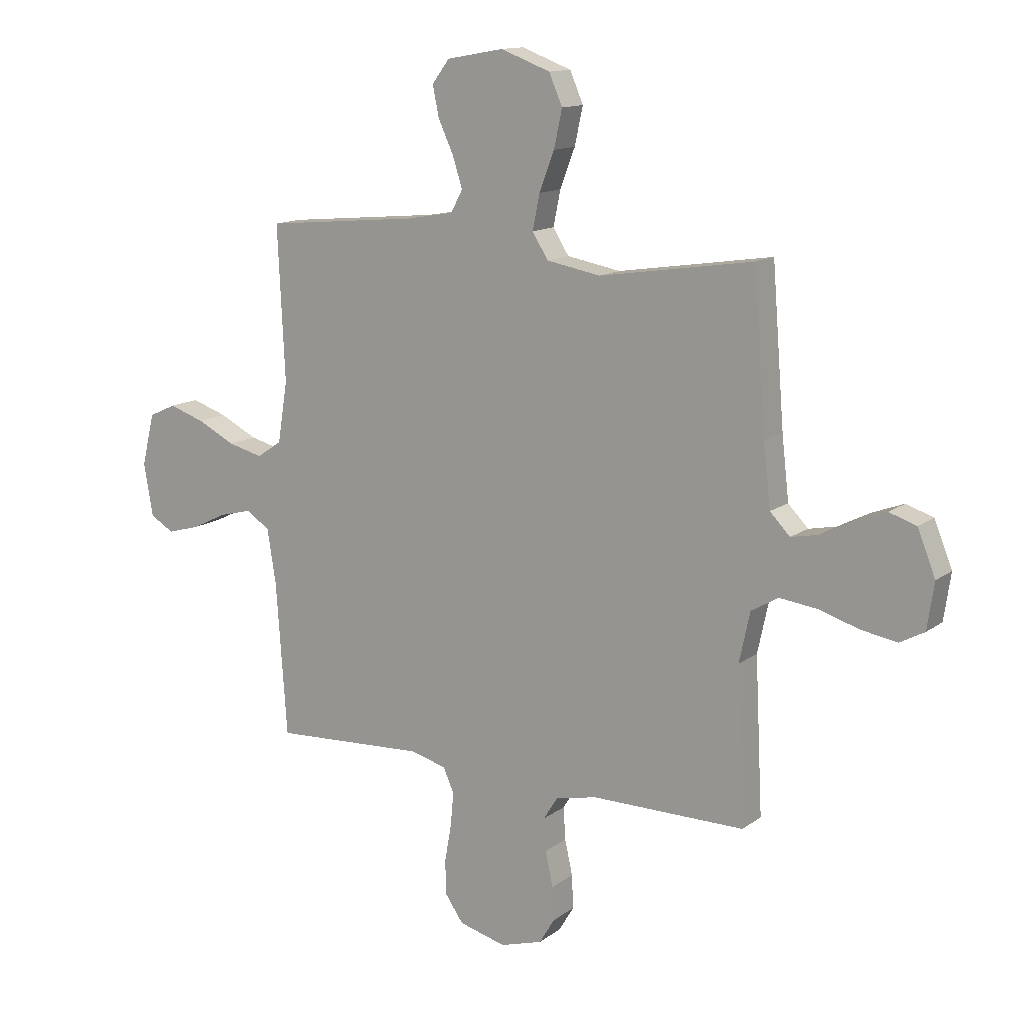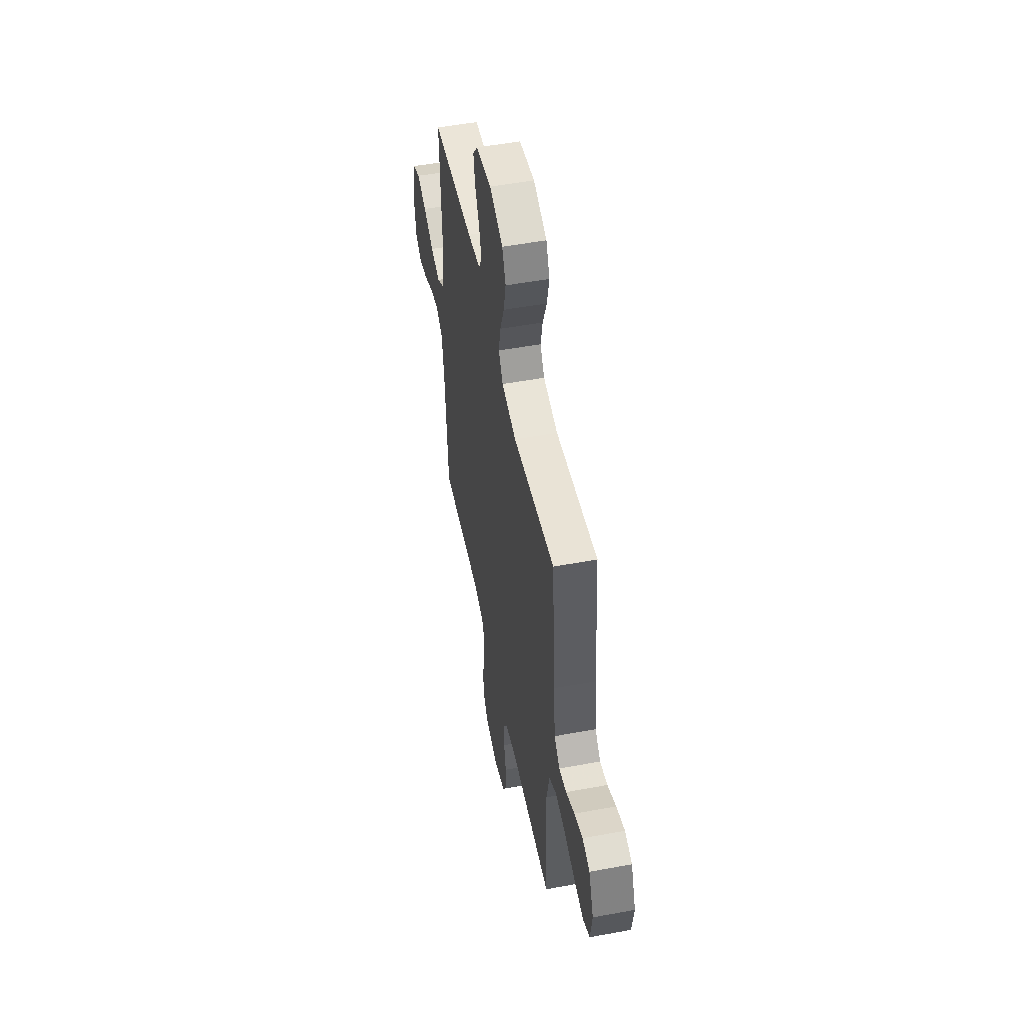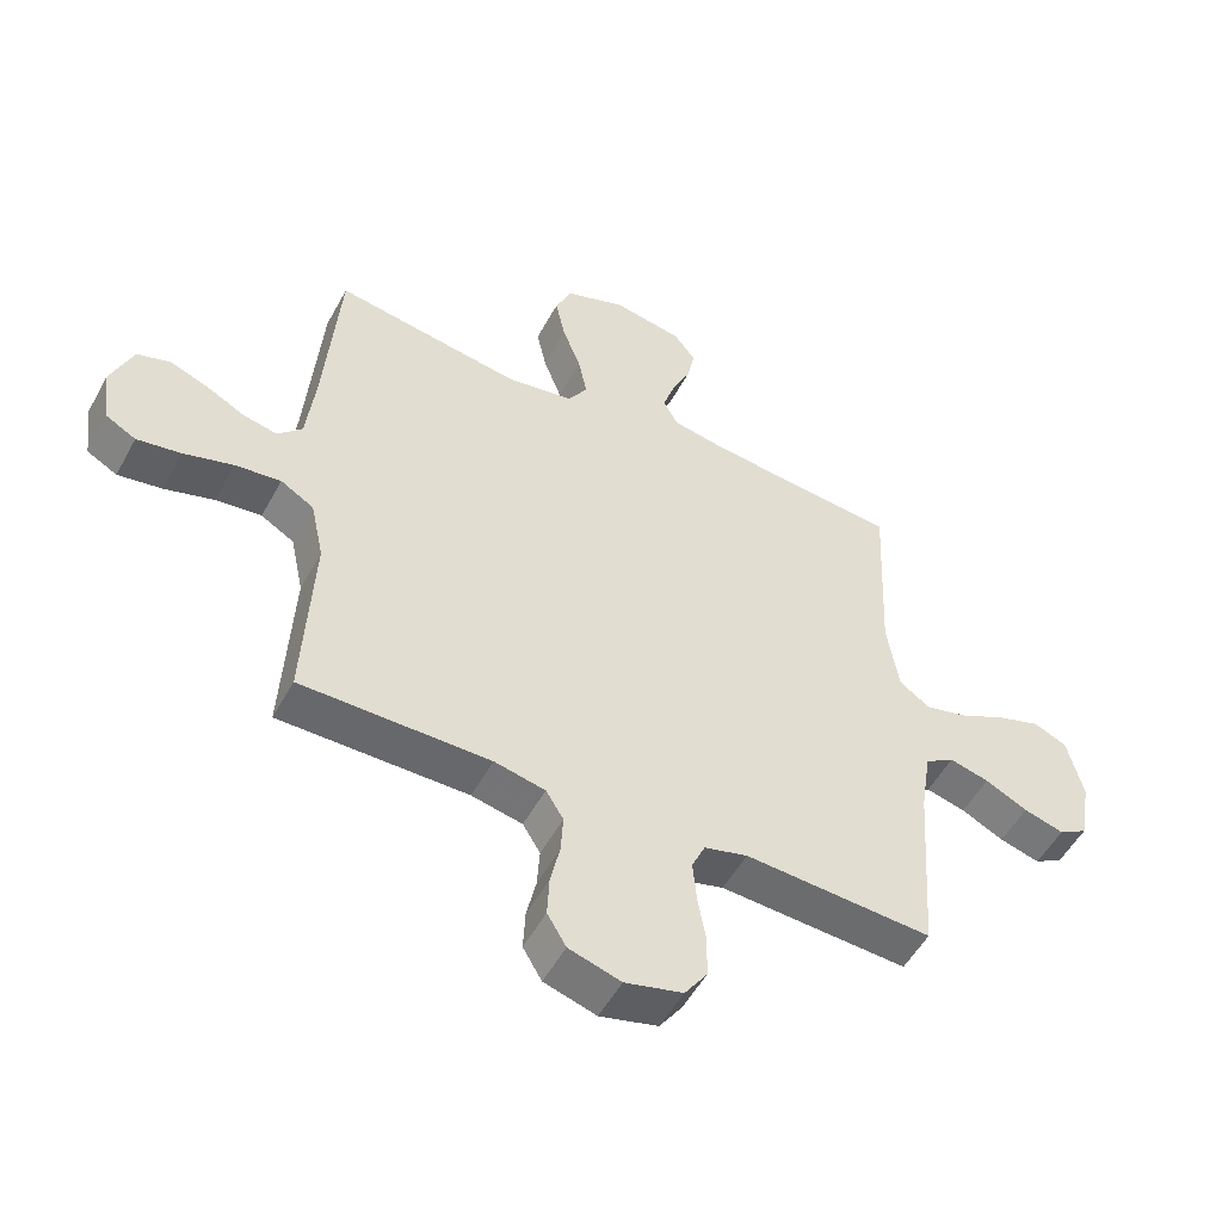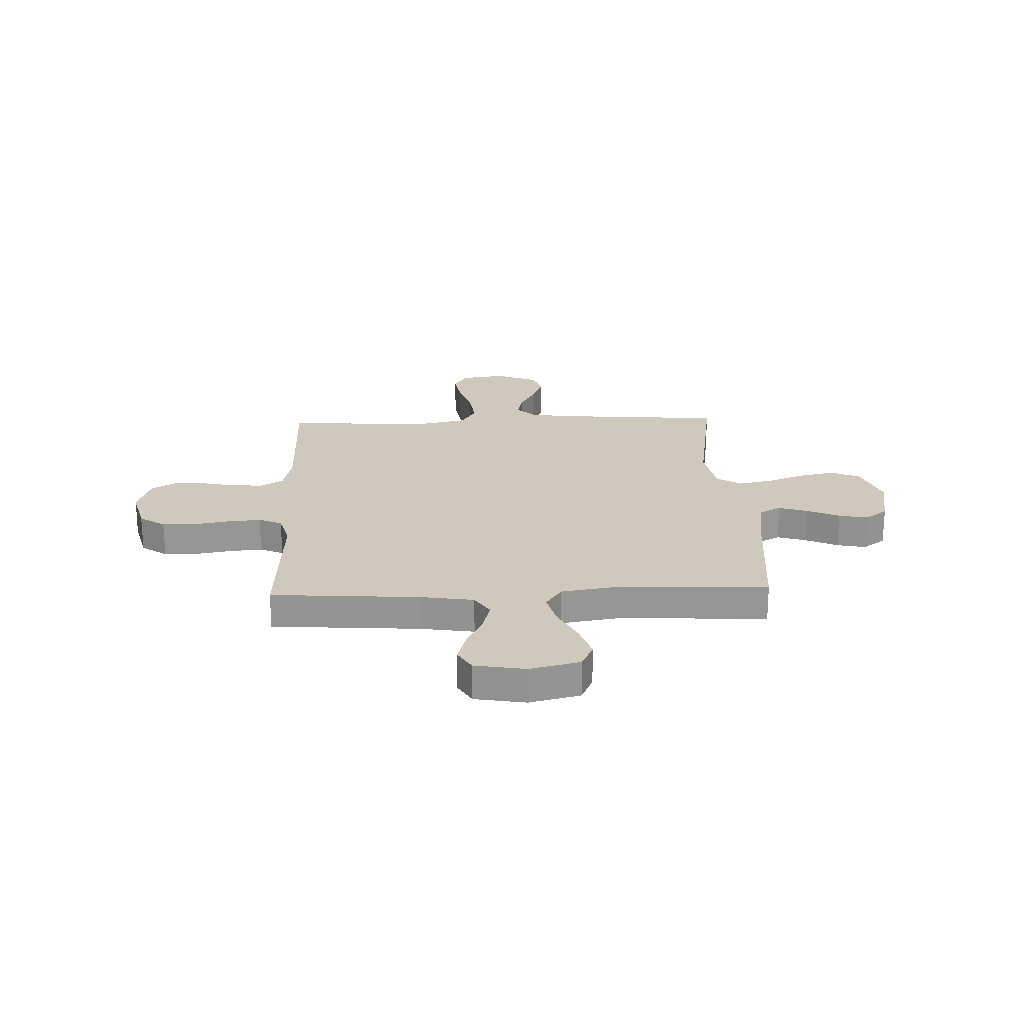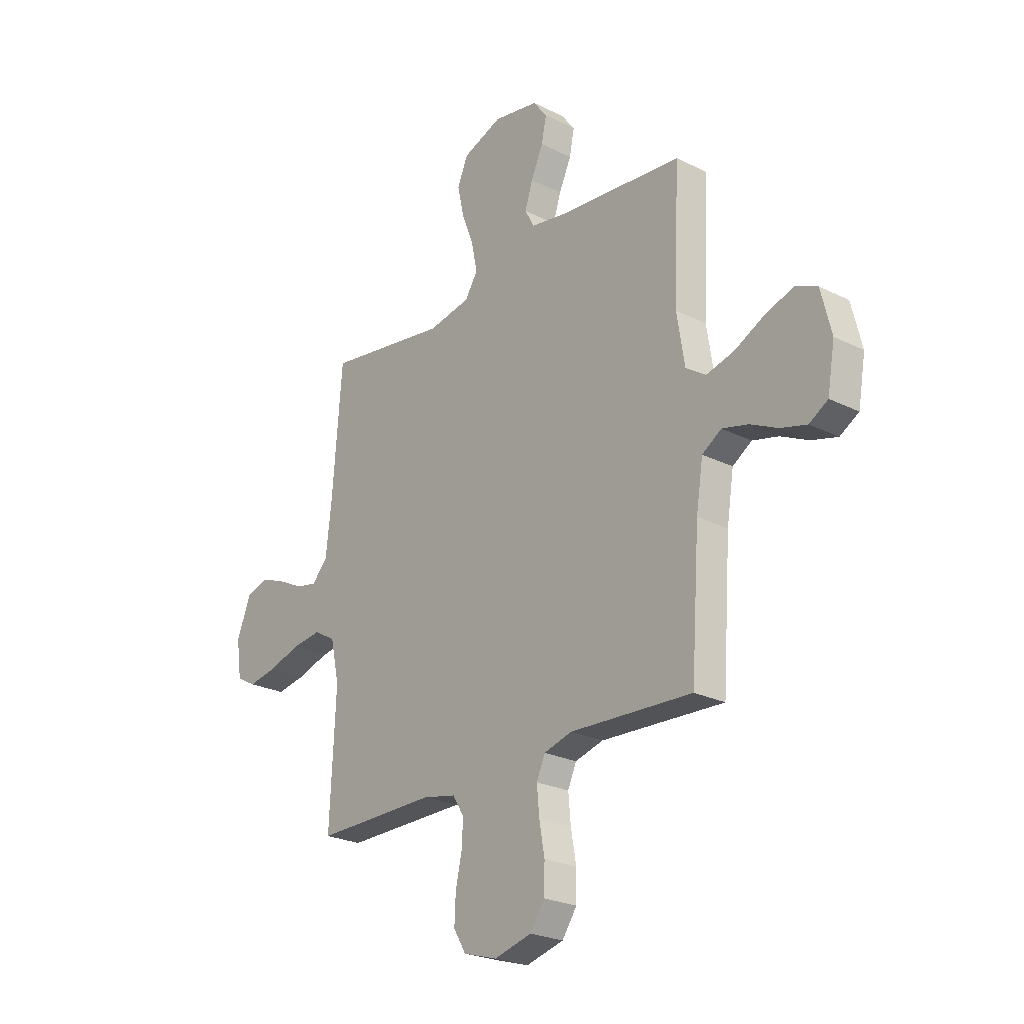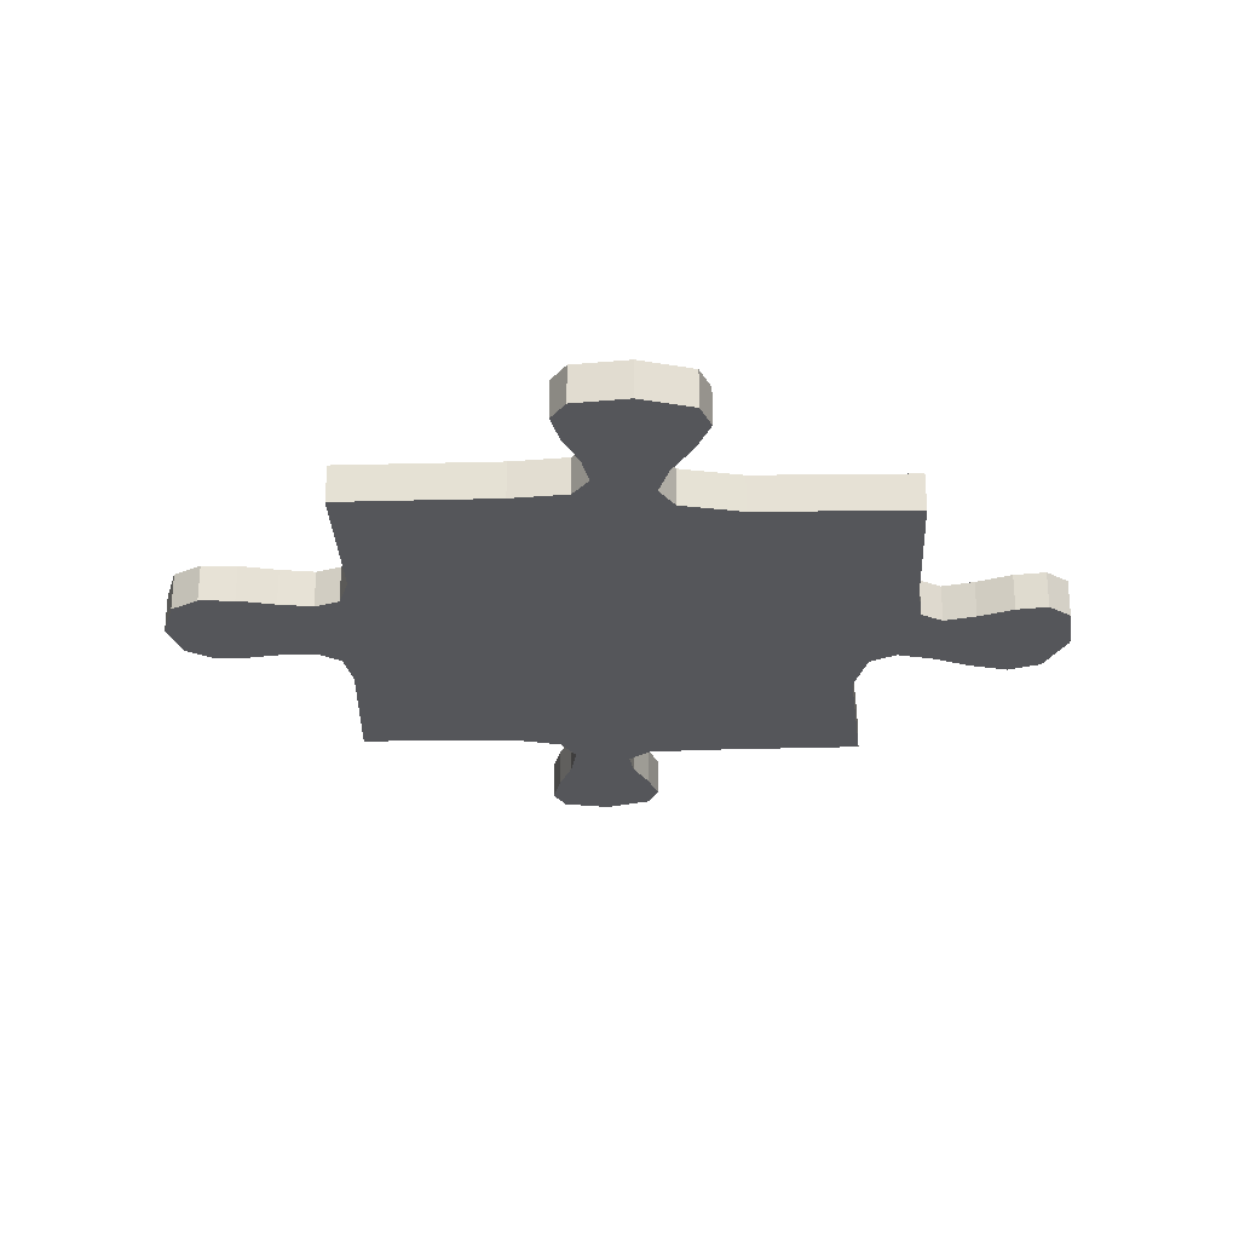
<metadata>
{"format":"obj","ext":"obj","renderer":"f3d","projection":"perspective","resolution":1024,"background":"white","views":[{"elev":13.3,"azim":32.3,"up":"+Z"},{"elev":51.9,"azim":78.7,"up":"+Z"},{"elev":-52.4,"azim":152.0,"up":"+Z"},{"elev":22.5,"azim":-92.1,"up":"+Y"},{"elev":-24.4,"azim":-129.4,"up":"+Z"},{"elev":-26.1,"azim":-91.6,"up":"+Y"}]}
</metadata>
<code>
v 0.5 0.07 -0.5
v 0.2 0.07 -0.499
v 0.119 0.07 -0.516
v 0.091 0.07 -0.561
v 0.095 0.07 -0.624
v 0.11 0.07 -0.692
v 0.113 0.07 -0.757
v 0.083 0.07 -0.807
v 0 0.07 -0.832
v -0.092 0.07 -0.808
v -0.128 0.07 -0.756
v -0.129 0.07 -0.689
v -0.116 0.07 -0.616
v -0.11 0.07 -0.55
v -0.131 0.07 -0.503
v -0.2 0.07 -0.484
v -0.5 0.07 -0.5
v -0.521 0.07 -0.2
v -0.538 0.07 -0.093
v -0.585 0.07 -0.063
v -0.648 0.07 -0.079
v -0.716 0.07 -0.112
v -0.78 0.07 -0.13
v -0.826 0.07 -0.103
v -0.844 0.07 0
v -0.819 0.07 0.102
v -0.766 0.07 0.126
v -0.696 0.07 0.103
v -0.622 0.07 0.066
v -0.554 0.07 0.049
v -0.505 0.07 0.082
v -0.486 0.07 0.2
v -0.5 0.07 0.5
v -0.2 0.07 0.528
v -0.107 0.07 0.544
v -0.084 0.07 0.587
v -0.103 0.07 0.646
v -0.133 0.07 0.711
v -0.145 0.07 0.77
v -0.111 0.07 0.815
v 0 0.07 0.835
v 0.097 0.07 0.799
v 0.123 0.07 0.739
v 0.107 0.07 0.666
v 0.078 0.07 0.59
v 0.064 0.07 0.522
v 0.095 0.07 0.473
v 0.2 0.07 0.454
v 0.5 0.07 0.5
v 0.524 0.07 0.2
v 0.538 0.07 0.078
v 0.577 0.07 0.038
v 0.631 0.07 0.049
v 0.693 0.07 0.081
v 0.754 0.07 0.104
v 0.807 0.07 0.087
v 0.842 0.07 0
v 0.829 0.07 -0.09
v 0.781 0.07 -0.116
v 0.711 0.07 -0.104
v 0.632 0.07 -0.08
v 0.559 0.07 -0.071
v 0.506 0.07 -0.102
v 0.485 0.07 -0.2
v 0.5 0 -0.5
v 0.2 0 -0.499
v 0.119 0 -0.516
v 0.091 0 -0.561
v 0.095 0 -0.624
v 0.11 0 -0.692
v 0.113 0 -0.757
v 0.083 0 -0.807
v 0 0 -0.832
v -0.092 0 -0.808
v -0.128 0 -0.756
v -0.129 0 -0.689
v -0.116 0 -0.616
v -0.11 0 -0.55
v -0.131 0 -0.503
v -0.2 0 -0.484
v -0.5 0 -0.5
v -0.521 0 -0.2
v -0.538 0 -0.093
v -0.585 0 -0.063
v -0.648 0 -0.079
v -0.716 0 -0.112
v -0.78 0 -0.13
v -0.826 0 -0.103
v -0.844 0 0
v -0.819 0 0.102
v -0.766 0 0.126
v -0.696 0 0.103
v -0.622 0 0.066
v -0.554 0 0.049
v -0.505 0 0.082
v -0.486 0 0.2
v -0.5 0 0.5
v -0.2 0 0.528
v -0.107 0 0.544
v -0.084 0 0.587
v -0.103 0 0.646
v -0.133 0 0.711
v -0.145 0 0.77
v -0.111 0 0.815
v 0 0 0.835
v 0.097 0 0.799
v 0.123 0 0.739
v 0.107 0 0.666
v 0.078 0 0.59
v 0.064 0 0.522
v 0.095 0 0.473
v 0.2 0 0.454
v 0.5 0 0.5
v 0.524 0 0.2
v 0.538 0 0.078
v 0.577 0 0.038
v 0.631 0 0.049
v 0.693 0 0.081
v 0.754 0 0.104
v 0.807 0 0.087
v 0.842 0 0
v 0.829 0 -0.09
v 0.781 0 -0.116
v 0.711 0 -0.104
v 0.632 0 -0.08
v 0.559 0 -0.071
v 0.506 0 -0.102
v 0.485 0 -0.2
f 59 60 61
f 58 59 61
f 57 58 61
f 56 57 61
f 55 56 61
f 54 55 61
f 53 54 61
f 52 53 61 62
f 51 52 62 63
f 48 49 50
f 51 63 64
f 50 51 64
f 48 50 64
f 47 48 64
f 43 44 45
f 42 43 45
f 41 42 45
f 40 41 45
f 39 40 45
f 38 39 45
f 37 38 45
f 36 37 45 46
f 64 1 2
f 47 64 2
f 46 47 2
f 36 46 2
f 35 36 2
f 27 28 29
f 26 27 29
f 25 26 29
f 24 25 29
f 23 24 29
f 22 23 29
f 21 22 29
f 20 21 29 30
f 19 20 30 31
f 16 17 18
f 18 19 31
f 16 18 31
f 15 16 31
f 11 12 13
f 10 11 13
f 9 10 13
f 8 9 13
f 7 8 13
f 6 7 13
f 5 6 13
f 4 5 13 14
f 3 4 14 15
f 15 31 32
f 3 15 32
f 2 3 32
f 35 2 32
f 34 35 32
f 32 33 34
f 125 124 123
f 125 123 122
f 125 122 121
f 125 121 120
f 125 120 119
f 125 119 118
f 125 118 117
f 126 125 117 116
f 127 126 116 115
f 114 113 112
f 128 127 115
f 128 115 114
f 128 114 112
f 128 112 111
f 109 108 107
f 109 107 106
f 109 106 105
f 109 105 104
f 109 104 103
f 109 103 102
f 109 102 101
f 110 109 101 100
f 66 65 128
f 66 128 111
f 66 111 110
f 66 110 100
f 66 100 99
f 93 92 91
f 93 91 90
f 93 90 89
f 93 89 88
f 93 88 87
f 93 87 86
f 93 86 85
f 94 93 85 84
f 95 94 84 83
f 82 81 80
f 95 83 82
f 95 82 80
f 95 80 79
f 77 76 75
f 77 75 74
f 77 74 73
f 77 73 72
f 77 72 71
f 77 71 70
f 77 70 69
f 78 77 69 68
f 79 78 68 67
f 96 95 79
f 96 79 67
f 96 67 66
f 96 66 99
f 96 99 98
f 98 97 96
f 1 65 66 2
f 2 66 67 3
f 3 67 68 4
f 4 68 69 5
f 5 69 70 6
f 6 70 71 7
f 7 71 72 8
f 8 72 73 9
f 9 73 74 10
f 10 74 75 11
f 11 75 76 12
f 12 76 77 13
f 13 77 78 14
f 14 78 79 15
f 15 79 80 16
f 16 80 81 17
f 17 81 82 18
f 18 82 83 19
f 19 83 84 20
f 20 84 85 21
f 21 85 86 22
f 22 86 87 23
f 23 87 88 24
f 24 88 89 25
f 25 89 90 26
f 26 90 91 27
f 27 91 92 28
f 28 92 93 29
f 29 93 94 30
f 30 94 95 31
f 31 95 96 32
f 32 96 97 33
f 33 97 98 34
f 34 98 99 35
f 35 99 100 36
f 36 100 101 37
f 37 101 102 38
f 38 102 103 39
f 39 103 104 40
f 40 104 105 41
f 41 105 106 42
f 42 106 107 43
f 43 107 108 44
f 44 108 109 45
f 45 109 110 46
f 46 110 111 47
f 47 111 112 48
f 48 112 113 49
f 49 113 114 50
f 50 114 115 51
f 51 115 116 52
f 52 116 117 53
f 53 117 118 54
f 54 118 119 55
f 55 119 120 56
f 56 120 121 57
f 57 121 122 58
f 58 122 123 59
f 59 123 124 60
f 60 124 125 61
f 61 125 126 62
f 62 126 127 63
f 63 127 128 64
f 64 128 65 1

</code>
